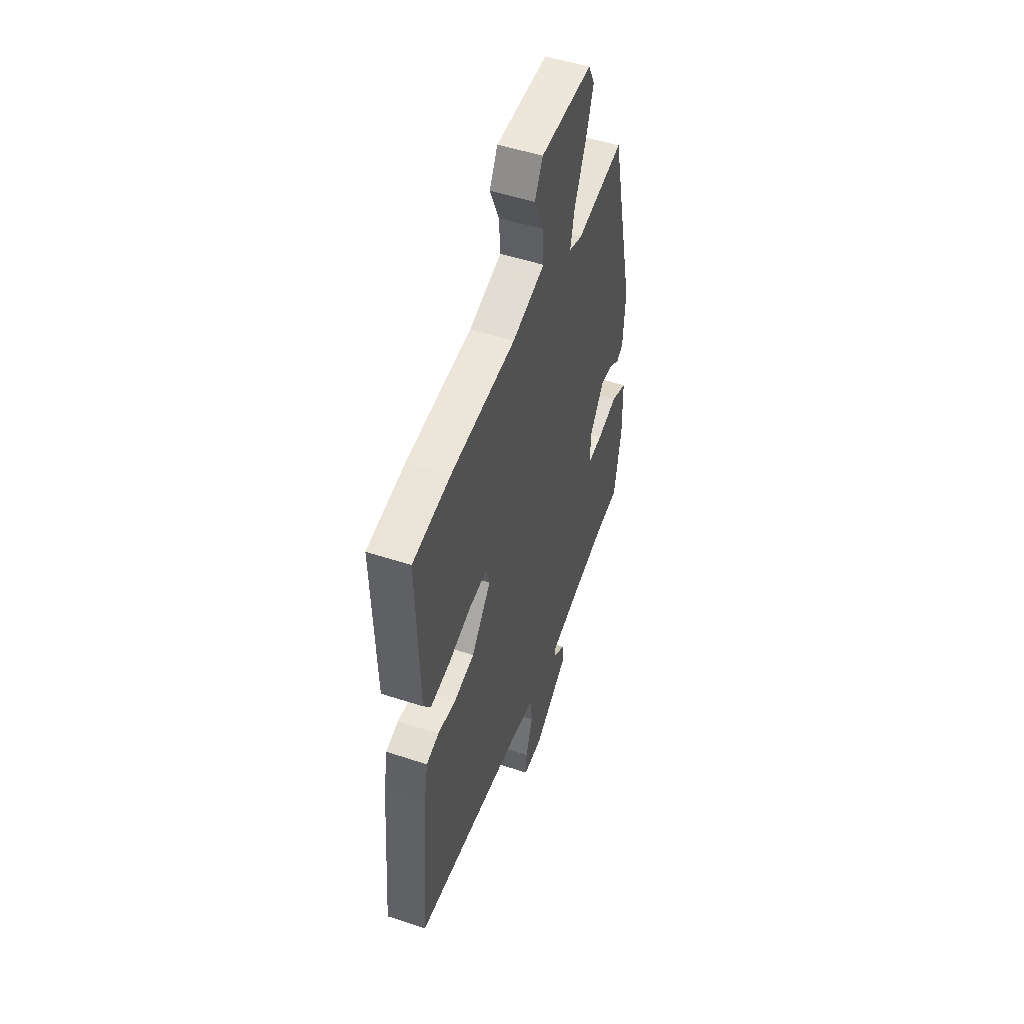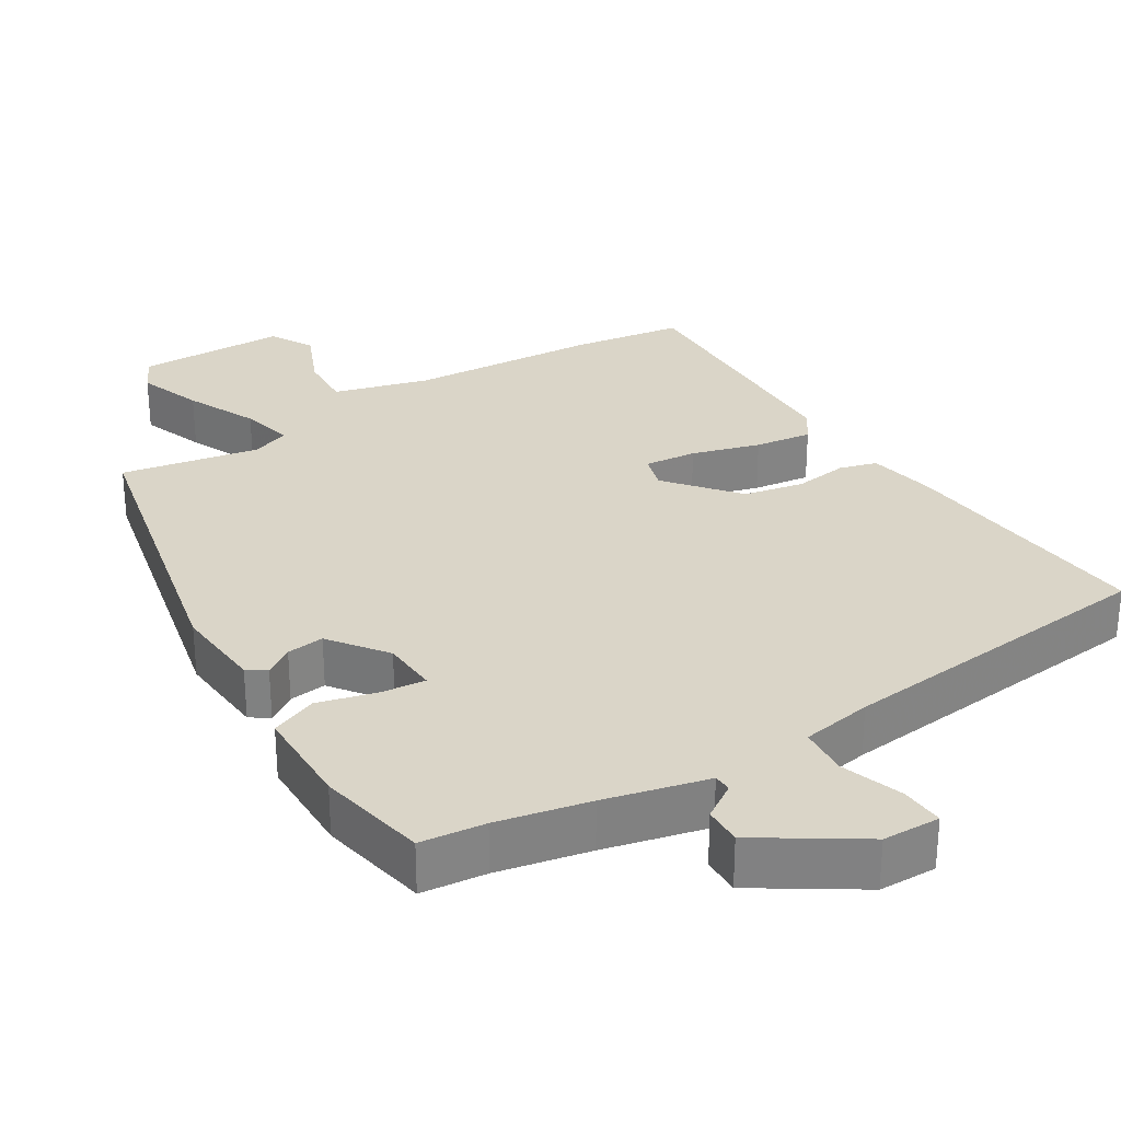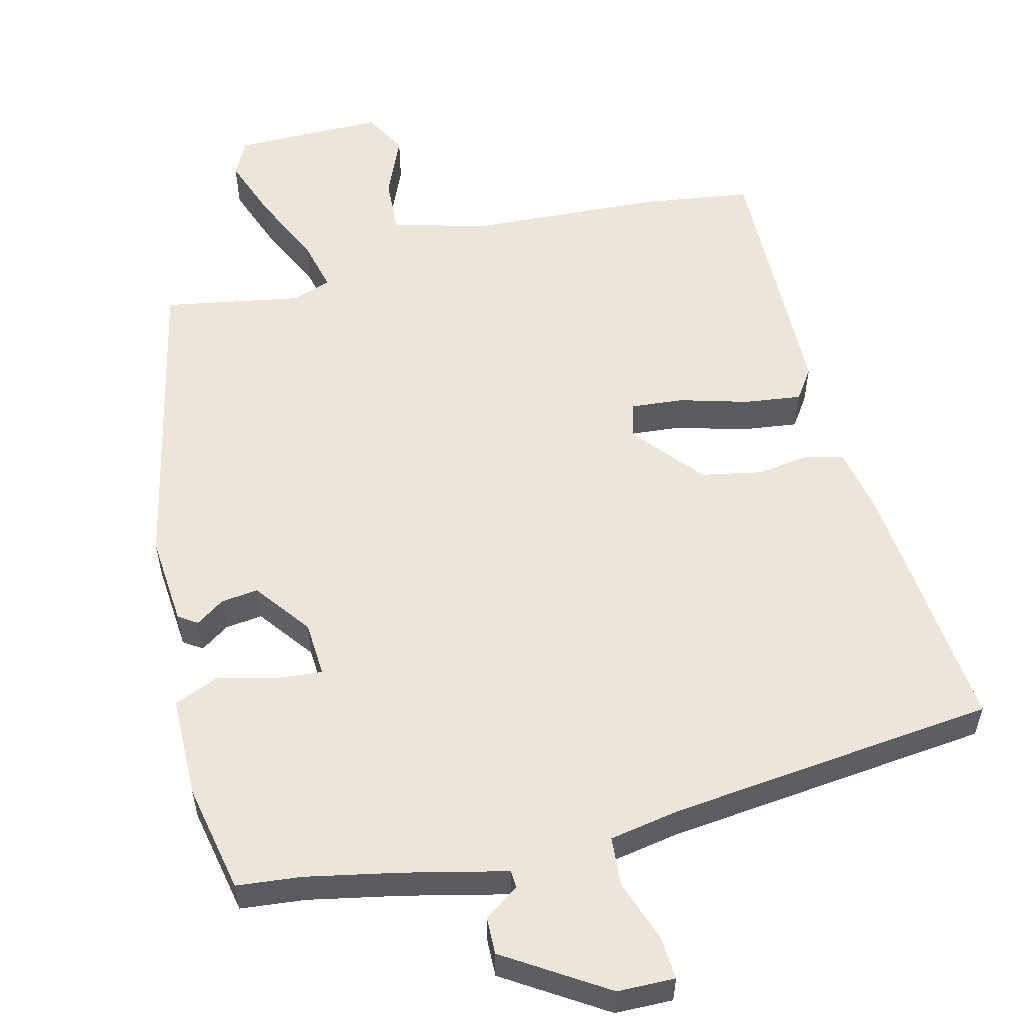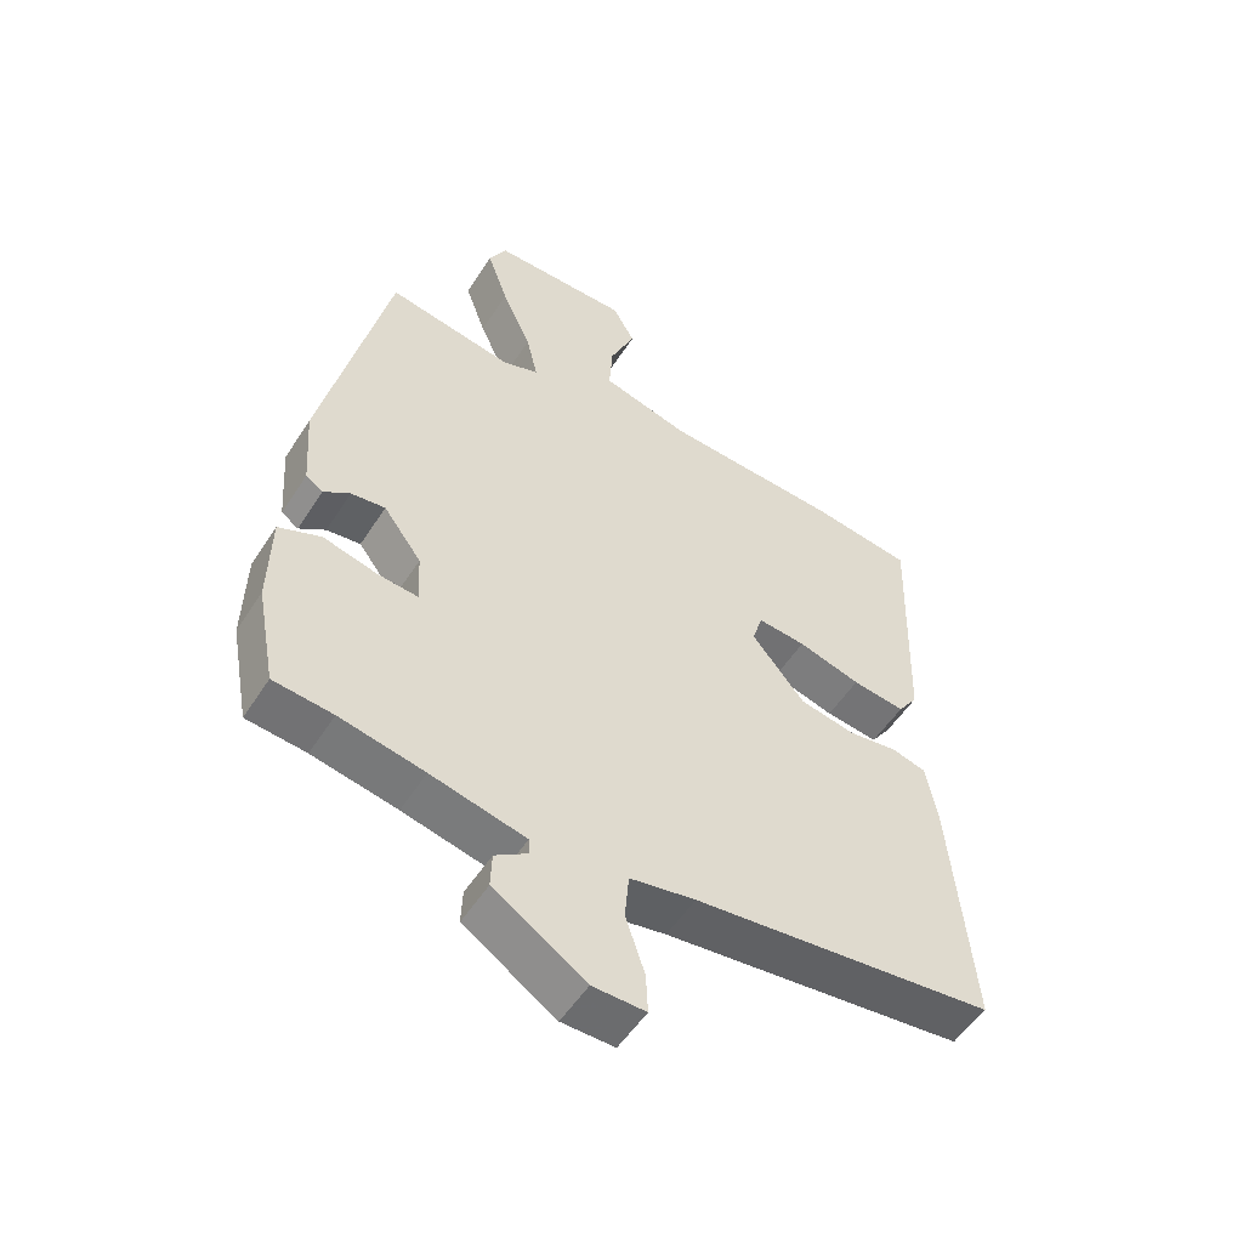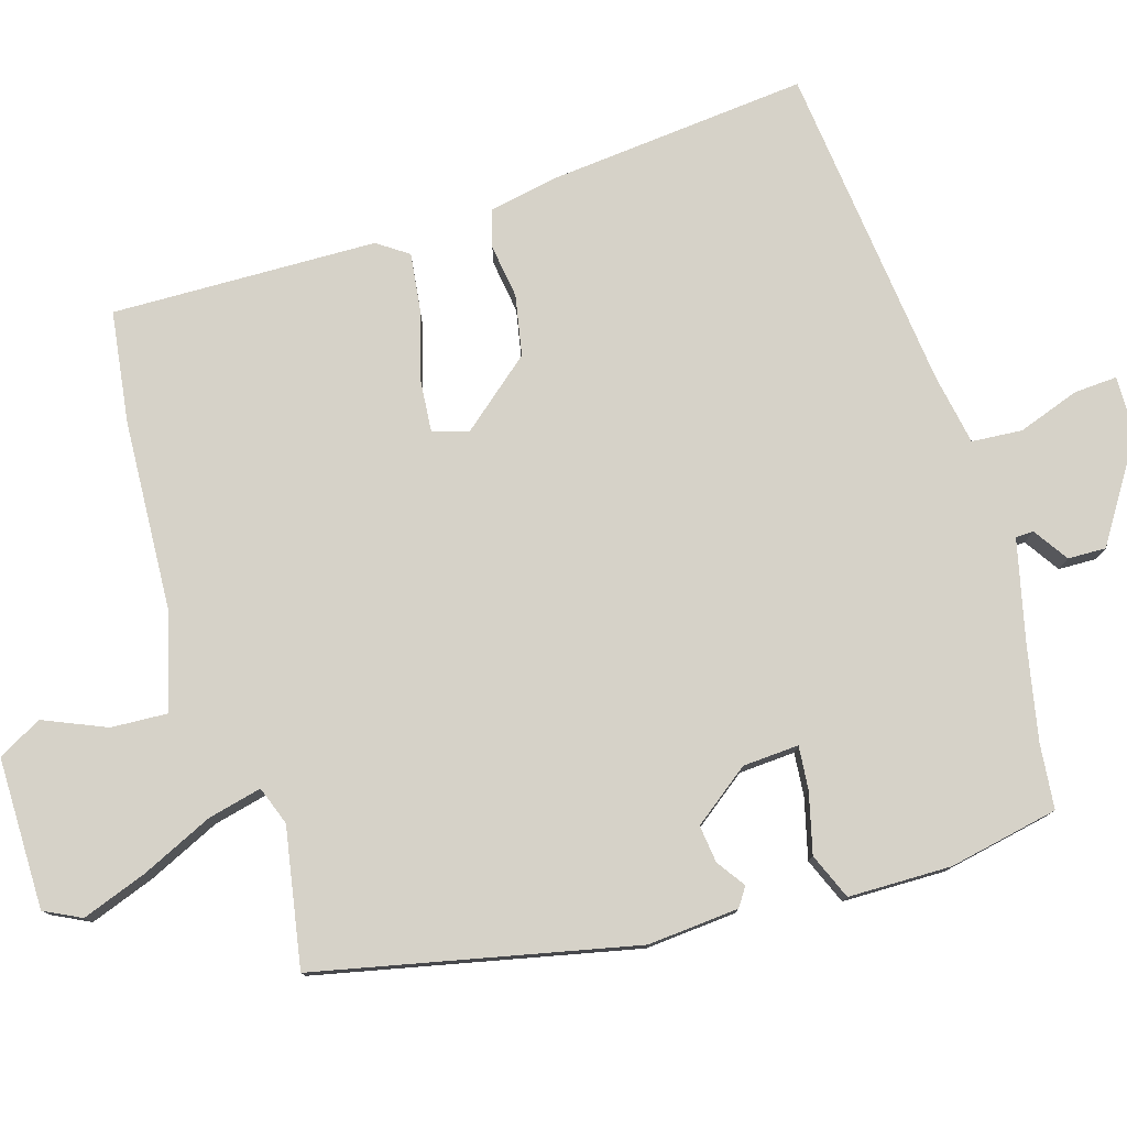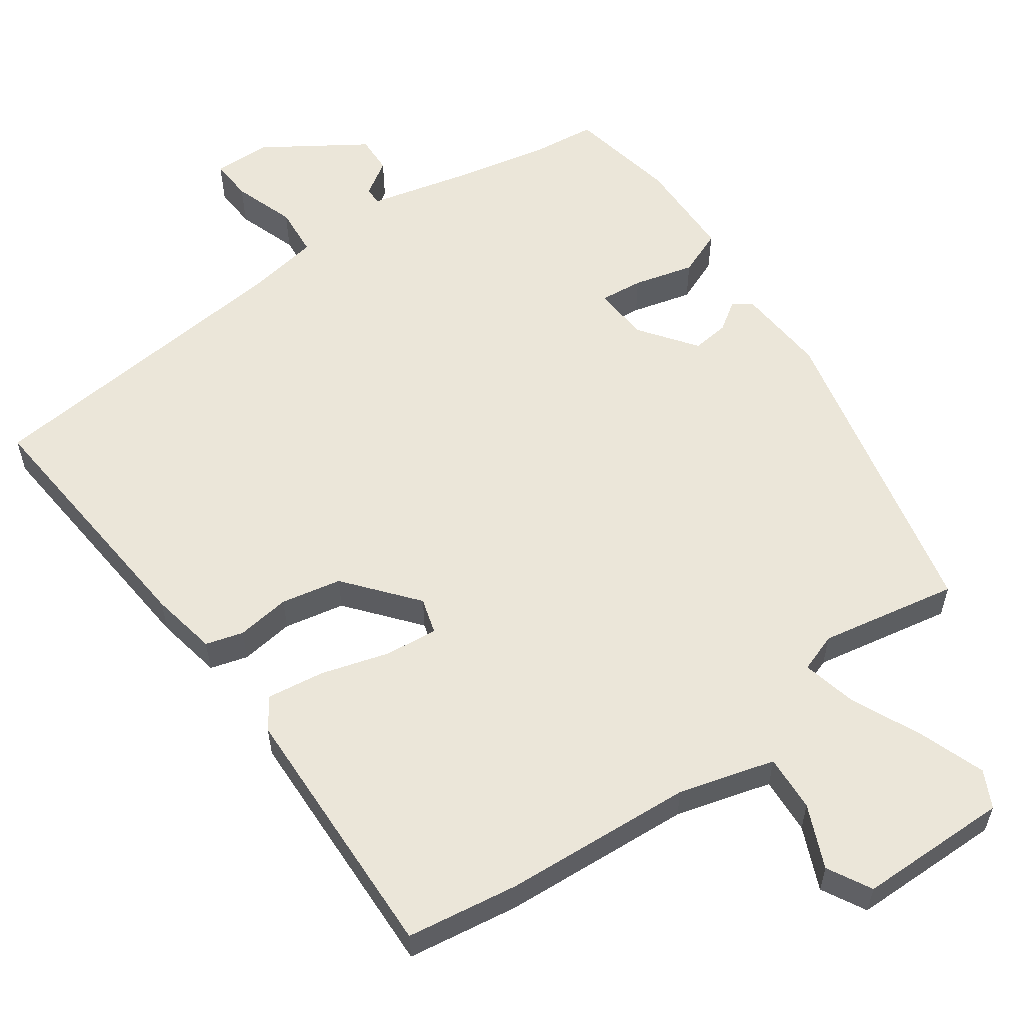
<metadata>
{"format":"obj","ext":"obj","renderer":"f3d","projection":"perspective","resolution":1024,"background":"white","views":[{"elev":50.7,"azim":-70.1,"up":"+Z"},{"elev":29.4,"azim":147.9,"up":"+Y"},{"elev":55.5,"azim":165.4,"up":"+Y"},{"elev":-53.0,"azim":148.1,"up":"+Z"},{"elev":78.2,"azim":72.6,"up":"+Y"},{"elev":57.3,"azim":-35.4,"up":"+Y"}]}
</metadata>
<code>
v -0.516 0.07 0.498
v -0.361 0.07 0.521
v -0.095 0.07 0.538
v 0.038 0.07 0.575
v 0.033 0.07 0.654
v -0.005 0.07 0.741
v 0.028 0.07 0.802
v 0.238 0.07 0.804
v 0.264 0.07 0.753
v 0.232 0.07 0.662
v 0.187 0.07 0.562
v 0.17 0.07 0.487
v 0.224 0.07 0.468
v 0.416 0.07 0.504
v 0.516 0.07 0.064
v 0.507 0.07 -0.063
v 0.481 0.07 -0.081
v 0.441 0.07 -0.054
v 0.389 0.07 -0.048
v 0.331 0.07 -0.127
v 0.327 0.07 -0.205
v 0.387 0.07 -0.199
v 0.471 0.07 -0.177
v 0.535 0.07 -0.203
v 0.538 0.07 -0.346
v 0.509 0.07 -0.499
v 0.419 0.07 -0.509
v 0.291 0.07 -0.536
v 0.148 0.07 -0.571
v 0.147 0.07 -0.596
v 0.196 0.07 -0.628
v 0.198 0.07 -0.681
v 0.059 0.07 -0.772
v -0.021 0.07 -0.774
v -0.018 0.07 -0.714
v 0.011 0.07 -0.628
v 0.005 0.07 -0.558
v -0.094 0.07 -0.541
v -0.381 0.07 -0.512
v -0.55 0.07 -0.495
v -0.519 0.07 -0.13
v -0.502 0.07 -0.037
v -0.45 0.07 -0.022
v -0.375 0.07 -0.032
v -0.291 0.07 -0.015
v -0.211 0.07 0.083
v -0.226 0.07 0.133
v -0.299 0.07 0.126
v -0.394 0.07 0.098
v -0.474 0.07 0.087
v -0.504 0.07 0.13
v -0.516 0 0.498
v -0.361 0 0.521
v -0.095 0 0.538
v 0.038 0 0.575
v 0.033 0 0.654
v -0.005 0 0.741
v 0.028 0 0.802
v 0.238 0 0.804
v 0.264 0 0.753
v 0.232 0 0.662
v 0.187 0 0.562
v 0.17 0 0.487
v 0.224 0 0.468
v 0.416 0 0.504
v 0.516 0 0.064
v 0.507 0 -0.063
v 0.481 0 -0.081
v 0.441 0 -0.054
v 0.389 0 -0.048
v 0.331 0 -0.127
v 0.327 0 -0.205
v 0.387 0 -0.199
v 0.471 0 -0.177
v 0.535 0 -0.203
v 0.538 0 -0.346
v 0.509 0 -0.499
v 0.419 0 -0.509
v 0.291 0 -0.536
v 0.148 0 -0.571
v 0.147 0 -0.596
v 0.196 0 -0.628
v 0.198 0 -0.681
v 0.059 0 -0.772
v -0.021 0 -0.774
v -0.018 0 -0.714
v 0.011 0 -0.628
v 0.005 0 -0.558
v -0.094 0 -0.541
v -0.381 0 -0.512
v -0.55 0 -0.495
v -0.519 0 -0.13
v -0.502 0 -0.037
v -0.45 0 -0.022
v -0.375 0 -0.032
v -0.291 0 -0.015
v -0.211 0 0.083
v -0.226 0 0.133
v -0.299 0 0.126
v -0.394 0 0.098
v -0.474 0 0.087
v -0.504 0 0.13
f 48 49 50 51
f 47 48 51 1
f 41 42 43 44
f 39 40 41 44
f 38 39 44 45
f 37 38 45 46
f 33 34 35 36
f 33 36 37
f 30 31 32 33
f 29 30 33 37
f 28 29 37 46
f 24 25 26 27
f 22 23 24 27
f 21 22 27 28
f 20 21 28 46
f 15 16 17 18
f 13 14 15 18
f 12 13 18 19
f 8 9 10 11
f 8 11 12
f 5 6 7 8
f 4 5 8 12
f 3 4 12 19
f 47 1 2 3
f 20 46 47
f 3 19 20 47
f 102 101 100 99
f 52 102 99 98
f 95 94 93 92
f 95 92 91 90
f 96 95 90 89
f 97 96 89 88
f 87 86 85 84
f 88 87 84
f 84 83 82 81
f 88 84 81 80
f 97 88 80 79
f 78 77 76 75
f 78 75 74 73
f 79 78 73 72
f 97 79 72 71
f 69 68 67 66
f 69 66 65 64
f 70 69 64 63
f 62 61 60 59
f 63 62 59
f 59 58 57 56
f 63 59 56 55
f 70 63 55 54
f 54 53 52 98
f 98 97 71
f 98 71 70 54
f 1 52 53 2
f 2 53 54 3
f 3 54 55 4
f 4 55 56 5
f 5 56 57 6
f 6 57 58 7
f 7 58 59 8
f 8 59 60 9
f 9 60 61 10
f 10 61 62 11
f 11 62 63 12
f 12 63 64 13
f 13 64 65 14
f 14 65 66 15
f 15 66 67 16
f 16 67 68 17
f 17 68 69 18
f 18 69 70 19
f 19 70 71 20
f 20 71 72 21
f 21 72 73 22
f 22 73 74 23
f 23 74 75 24
f 24 75 76 25
f 25 76 77 26
f 26 77 78 27
f 27 78 79 28
f 28 79 80 29
f 29 80 81 30
f 30 81 82 31
f 31 82 83 32
f 32 83 84 33
f 33 84 85 34
f 34 85 86 35
f 35 86 87 36
f 36 87 88 37
f 37 88 89 38
f 38 89 90 39
f 39 90 91 40
f 40 91 92 41
f 41 92 93 42
f 42 93 94 43
f 43 94 95 44
f 44 95 96 45
f 45 96 97 46
f 46 97 98 47
f 47 98 99 48
f 48 99 100 49
f 49 100 101 50
f 50 101 102 51
f 51 102 52 1

</code>
